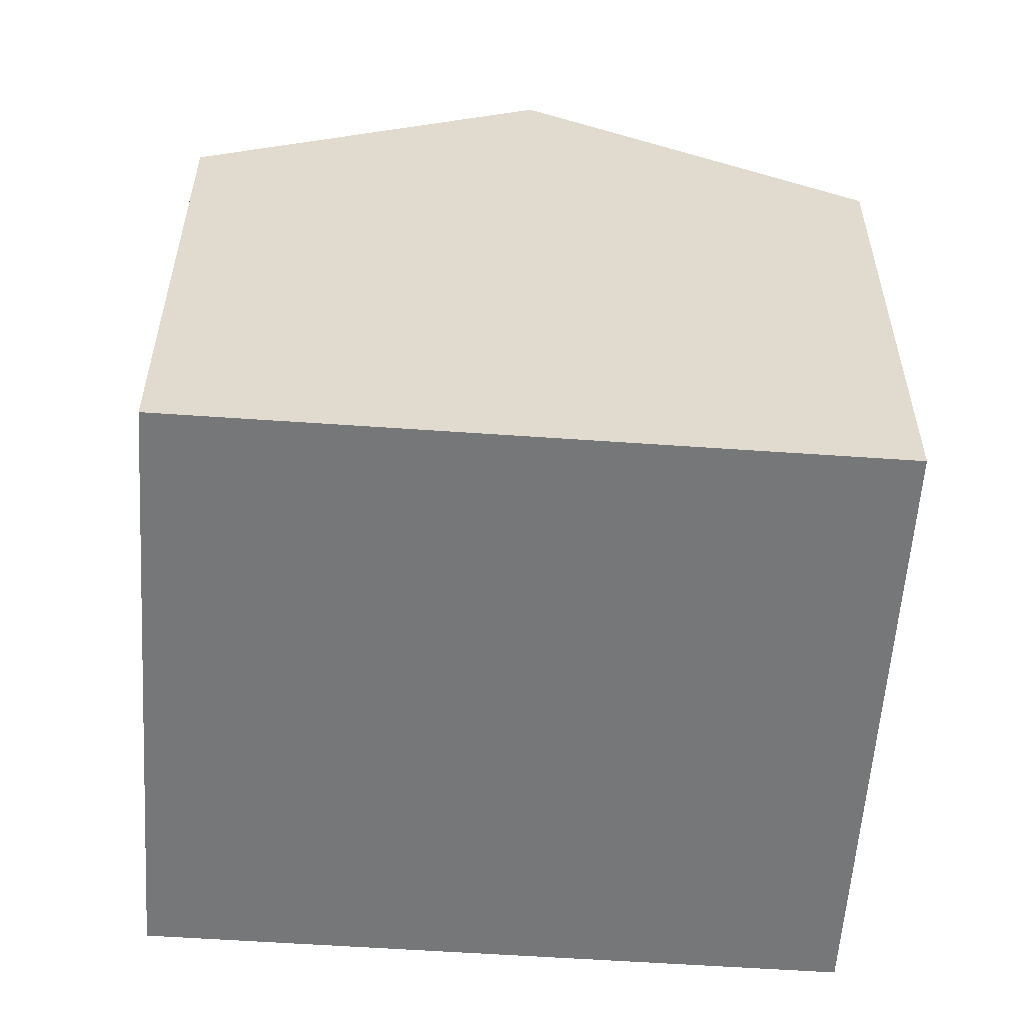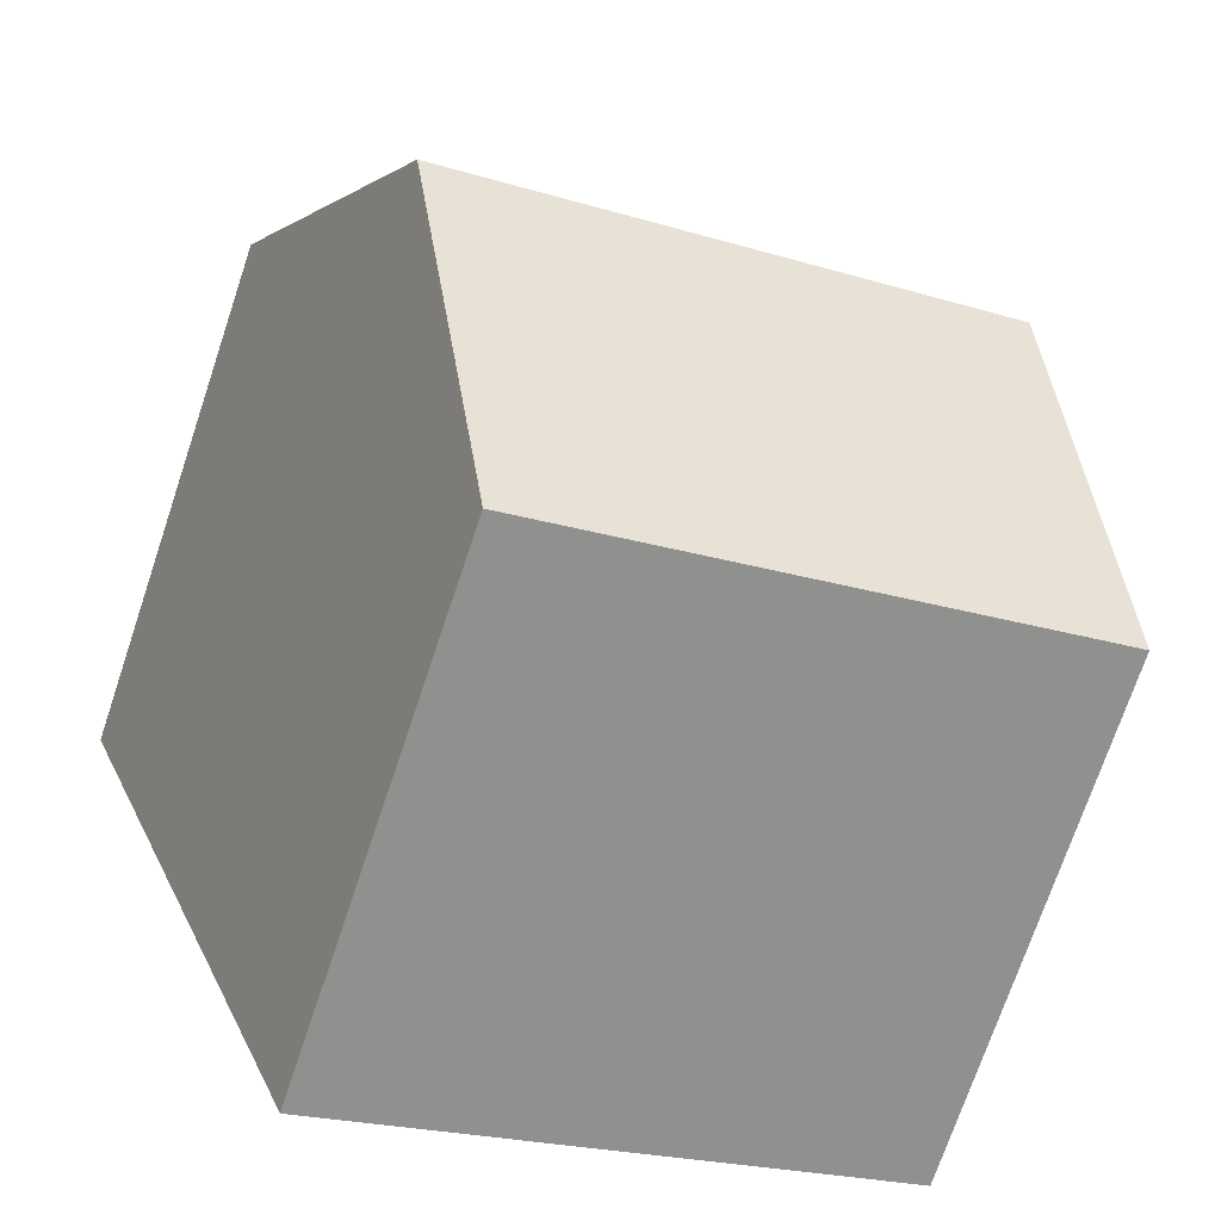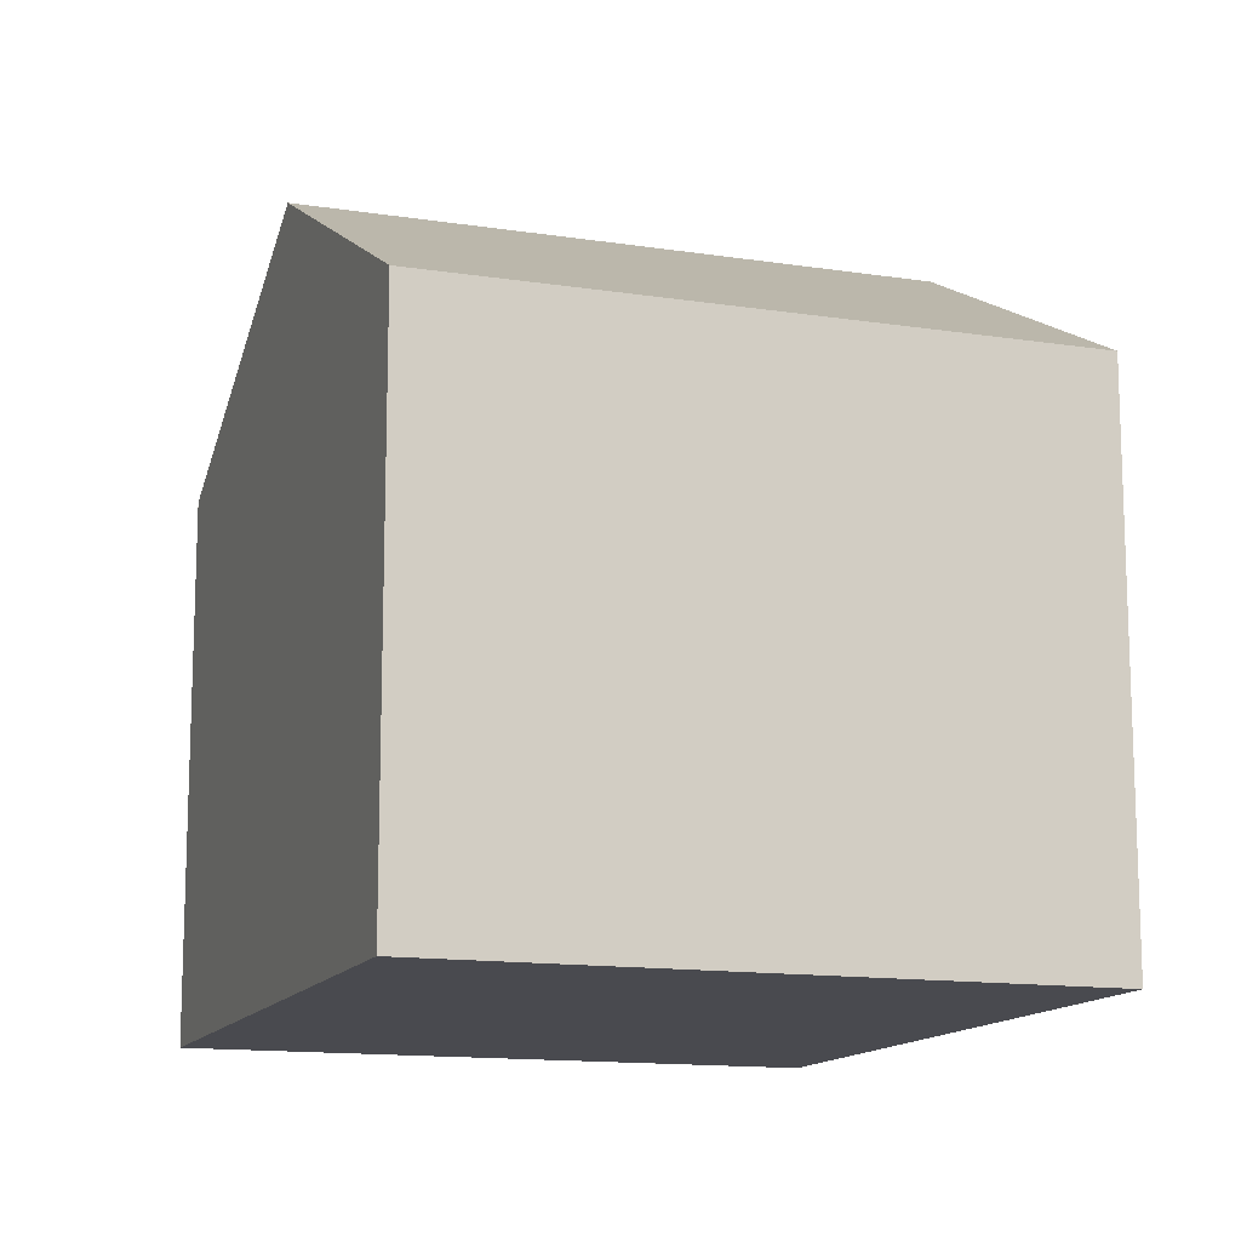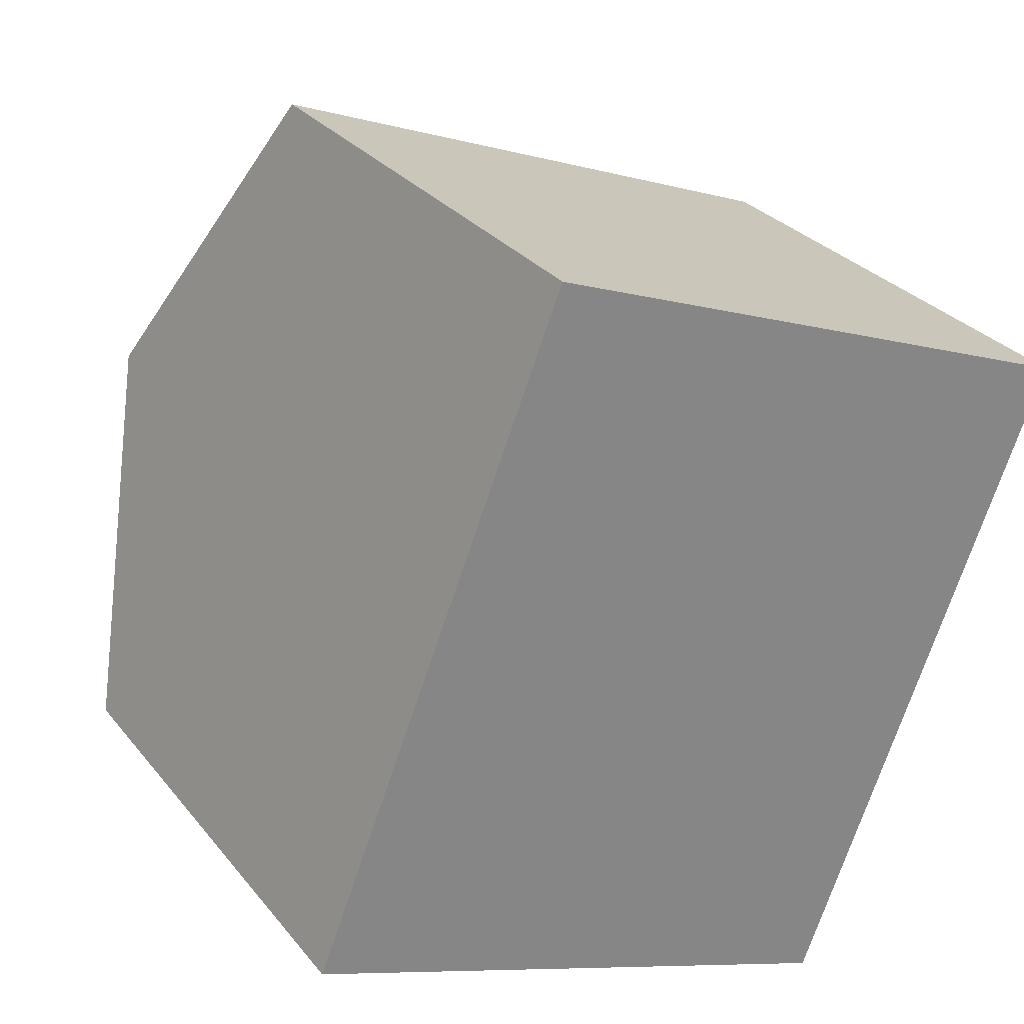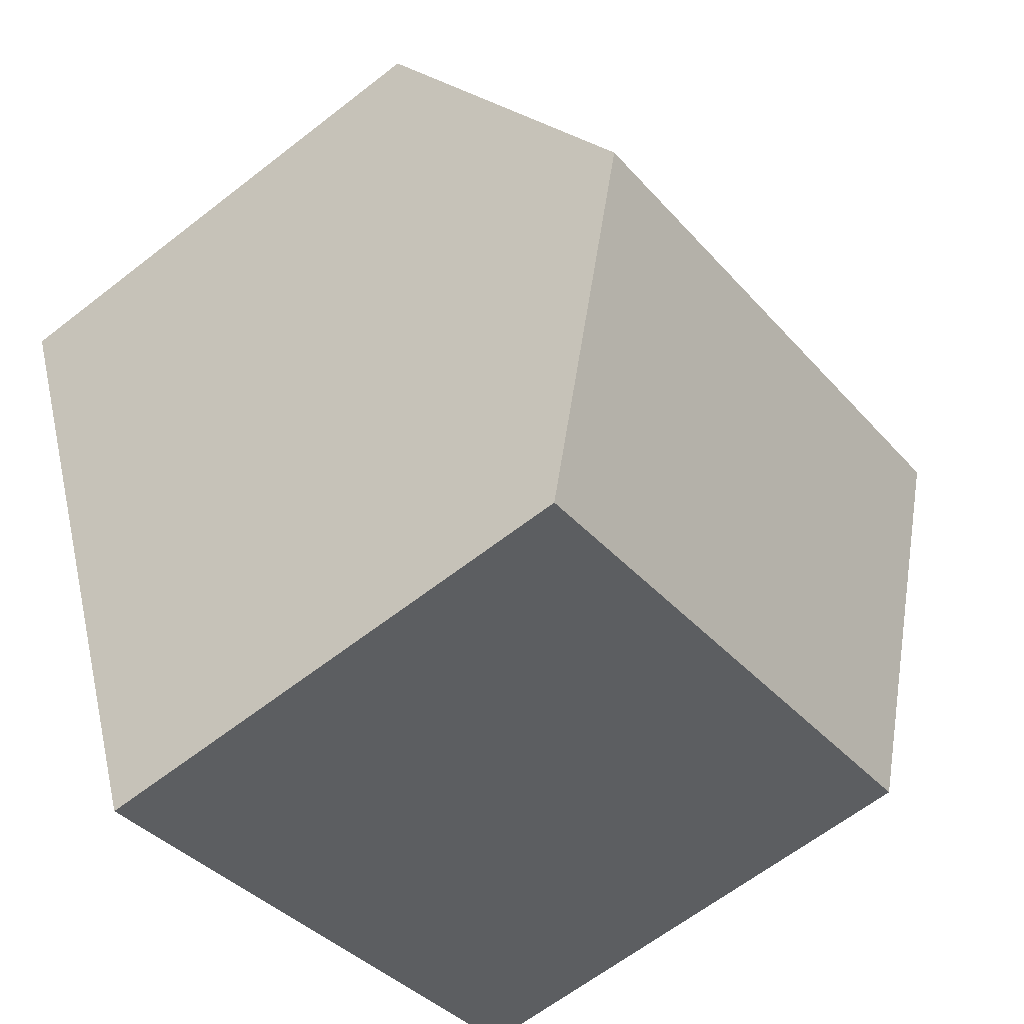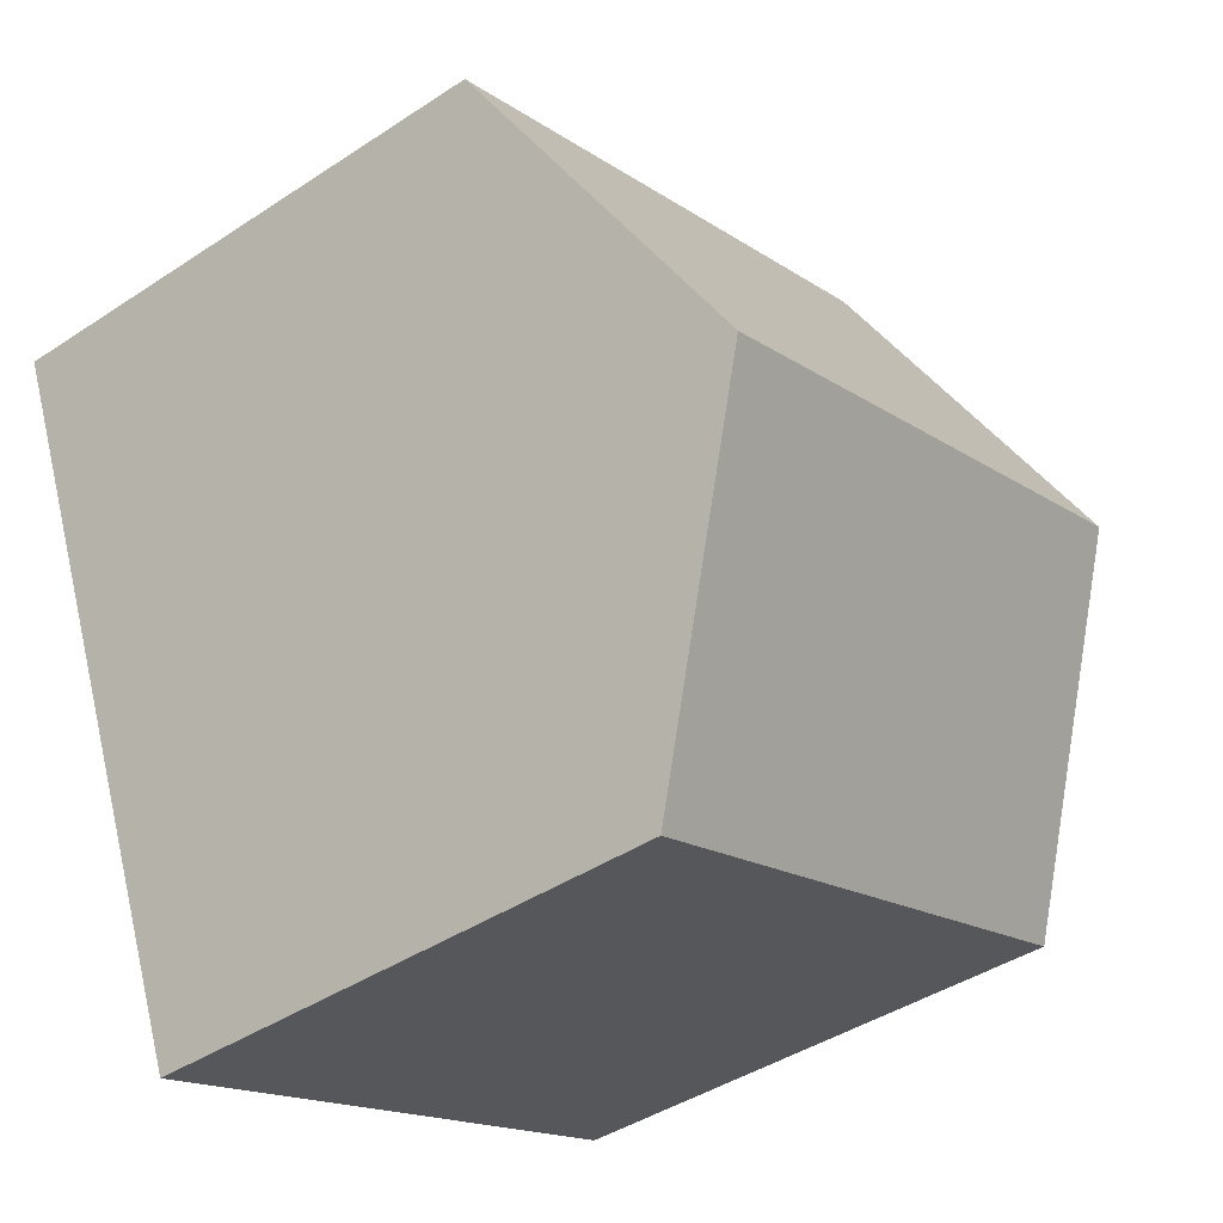
<metadata>
{"format":"obj","ext":"obj","renderer":"f3d","projection":"perspective","resolution":1024,"background":"white","views":[{"elev":-57.0,"azim":-72.5,"up":"+Y"},{"elev":-72.9,"azim":161.4,"up":"+Z"},{"elev":-13.6,"azim":2.2,"up":"+Y"},{"elev":28.8,"azim":-30.7,"up":"+Z"},{"elev":-63.1,"azim":128.3,"up":"+Z"},{"elev":-42.3,"azim":128.4,"up":"+Z"}]}
</metadata>
<code>
v  4.959 4.959 0.712
v  1.82 3.696 4.58
v  5.87 3.691 3.01
v  0.911 4.959 2.291
v  4.05 3.695 -1.58
v  0 3.695 2.263e-16
v  4.05 9.675e-17 -1.58
v  4.959 -4.36e-17 0.712
v  5.87 -1.843e-16 3.01
v  0 0 0
v  1.82 -2.804e-16 4.58
v  0.911 -1.403e-16 2.291
g defaultobject
f 1 2 3
f 2 1 4
f 5 4 1
f 4 5 6
f 3 5 1
f 5 3 7
f 7 3 8
f 8 3 9
f 7 6 5
f 6 7 10
f 10 4 6
f 4 10 2
f 2 10 11
f 11 10 12
f 11 3 2
f 3 11 9
f 8 10 7
f 10 8 9
f 10 9 12
f 12 9 11

</code>
